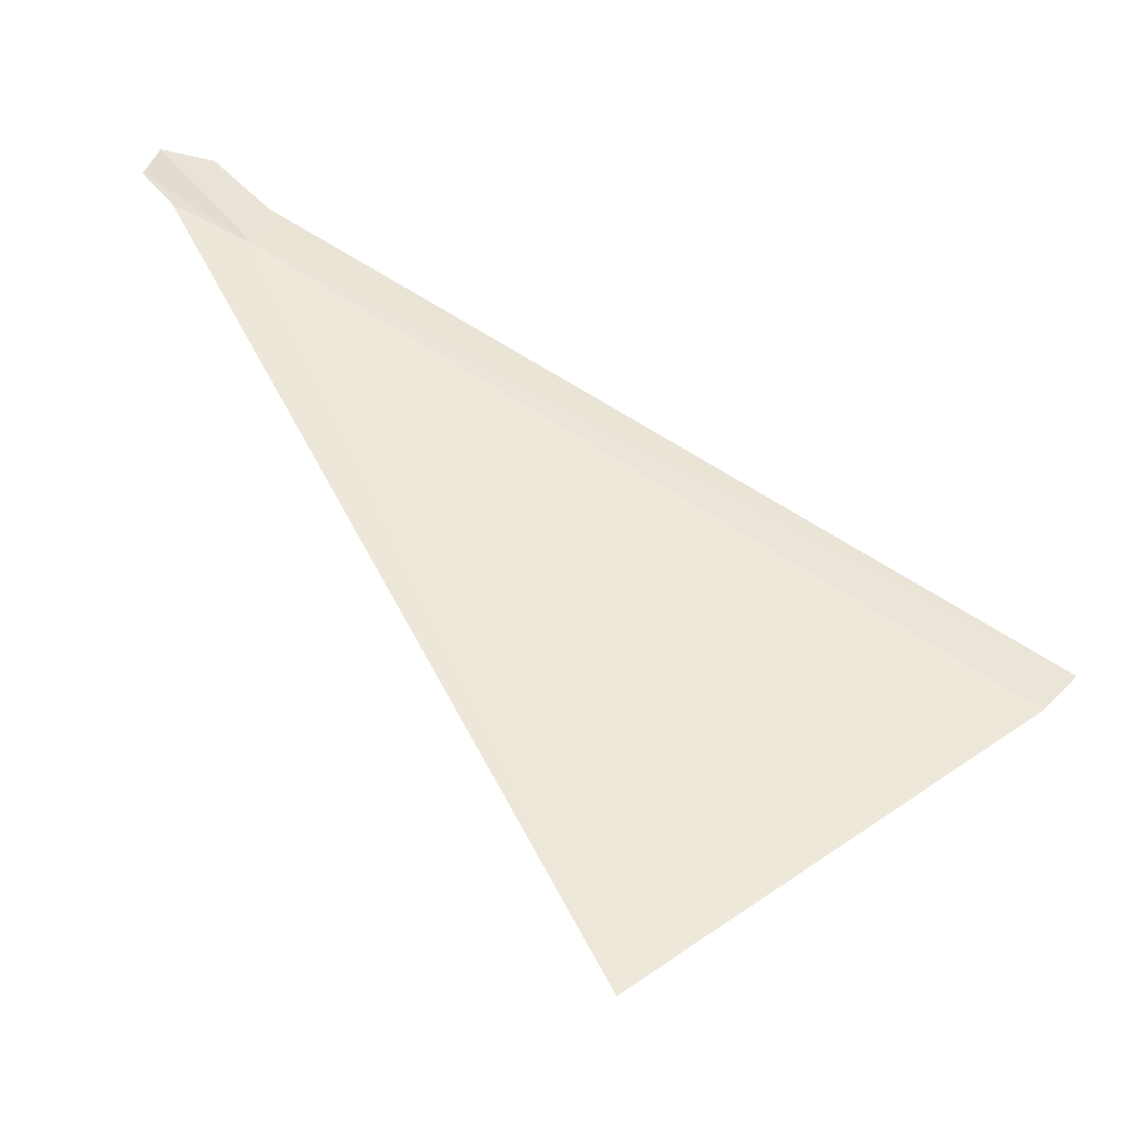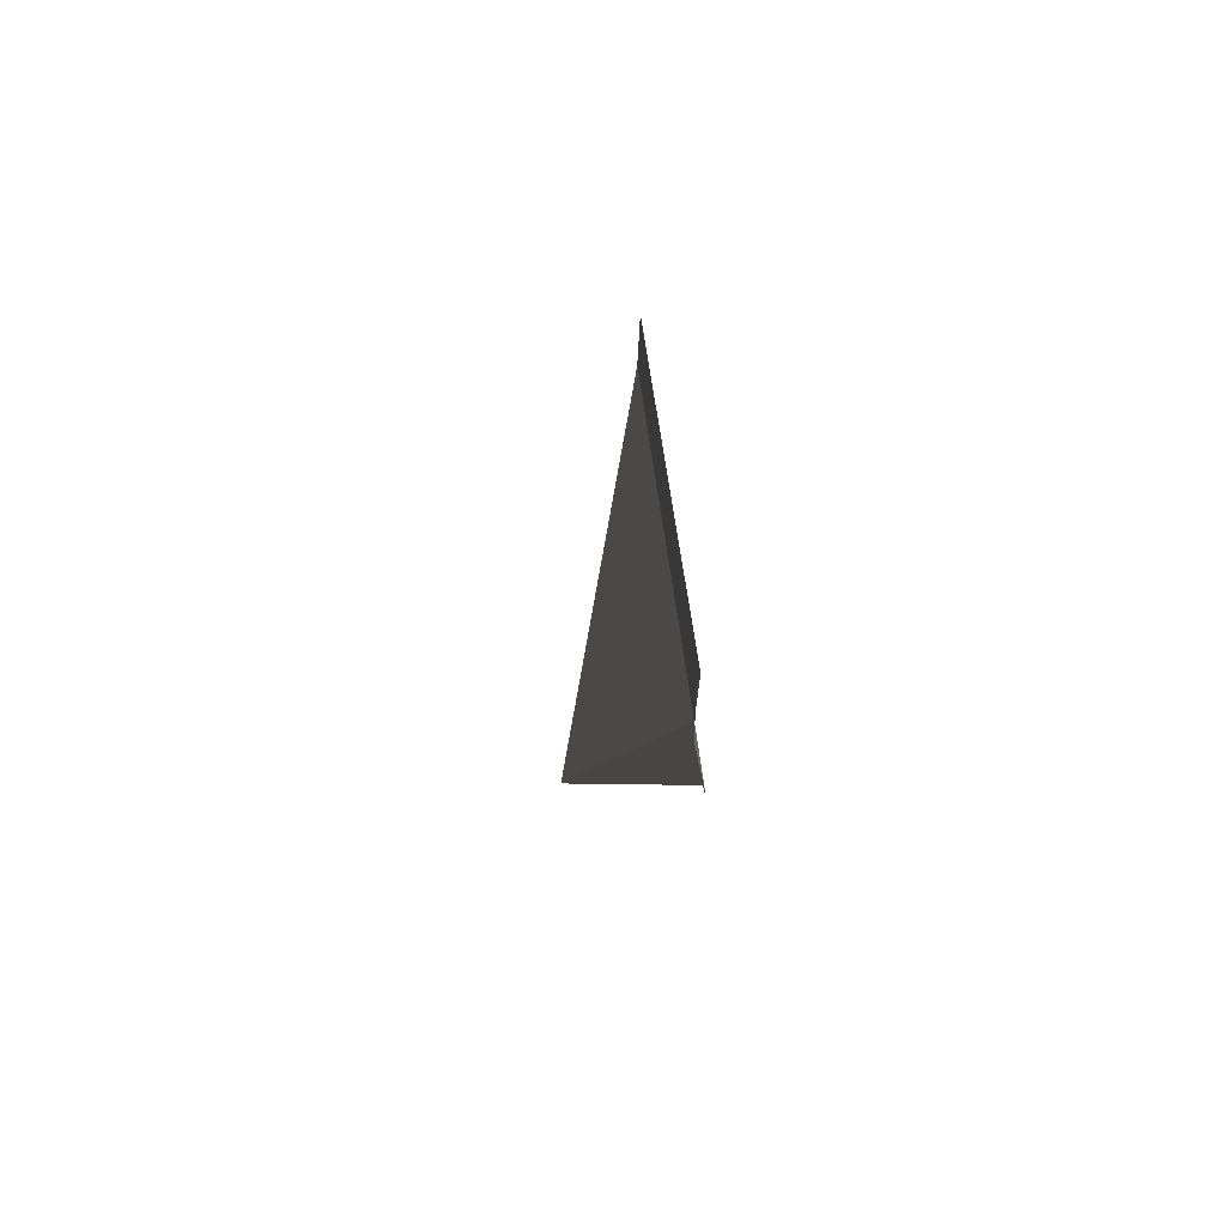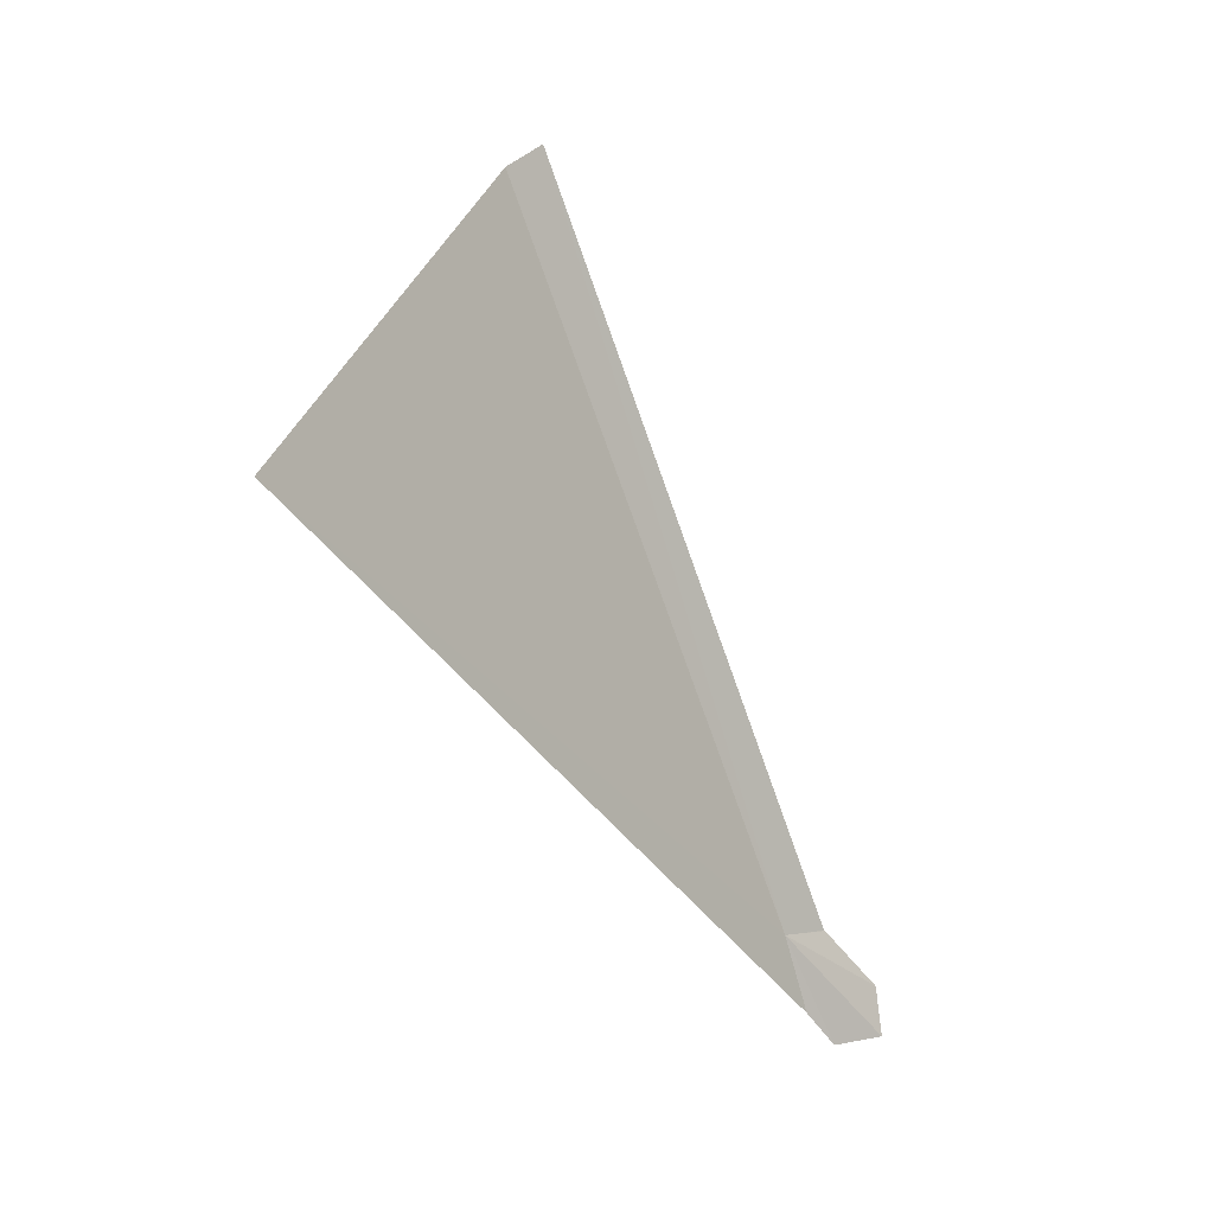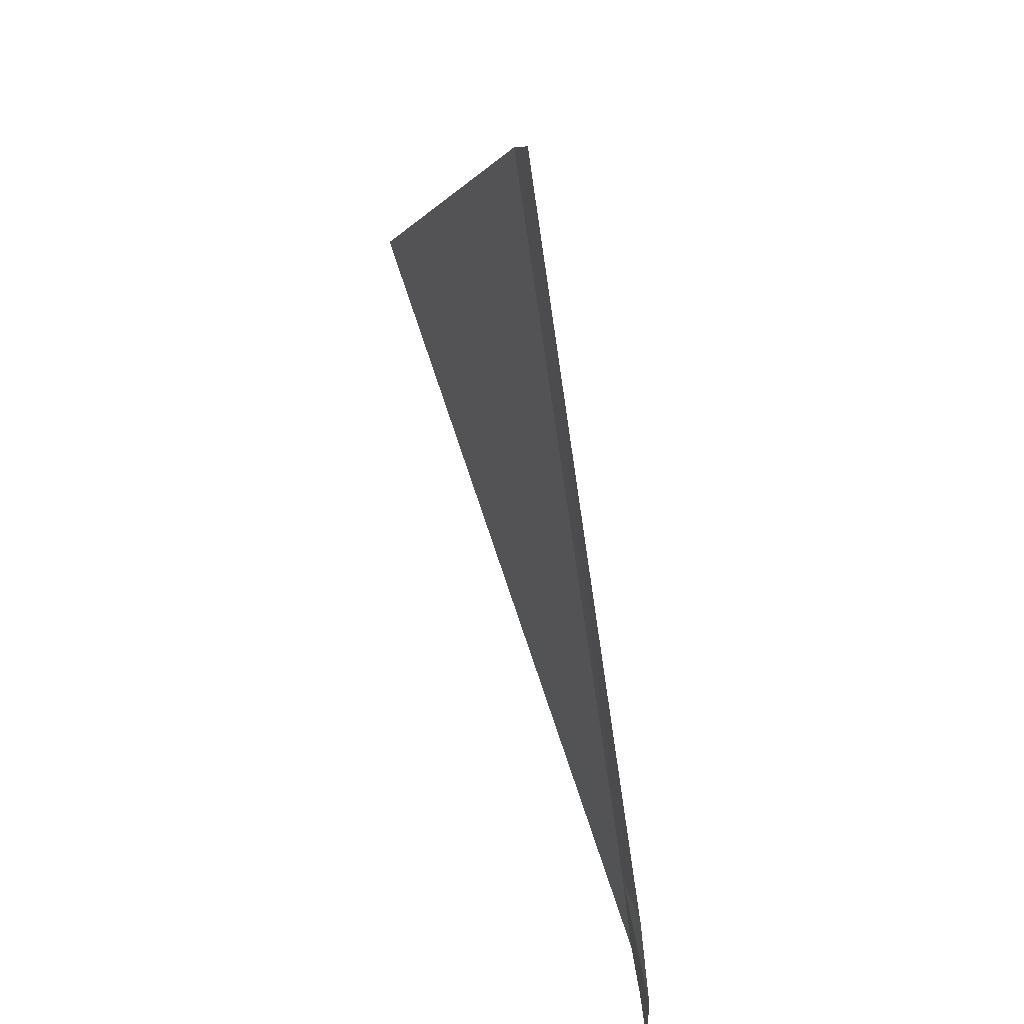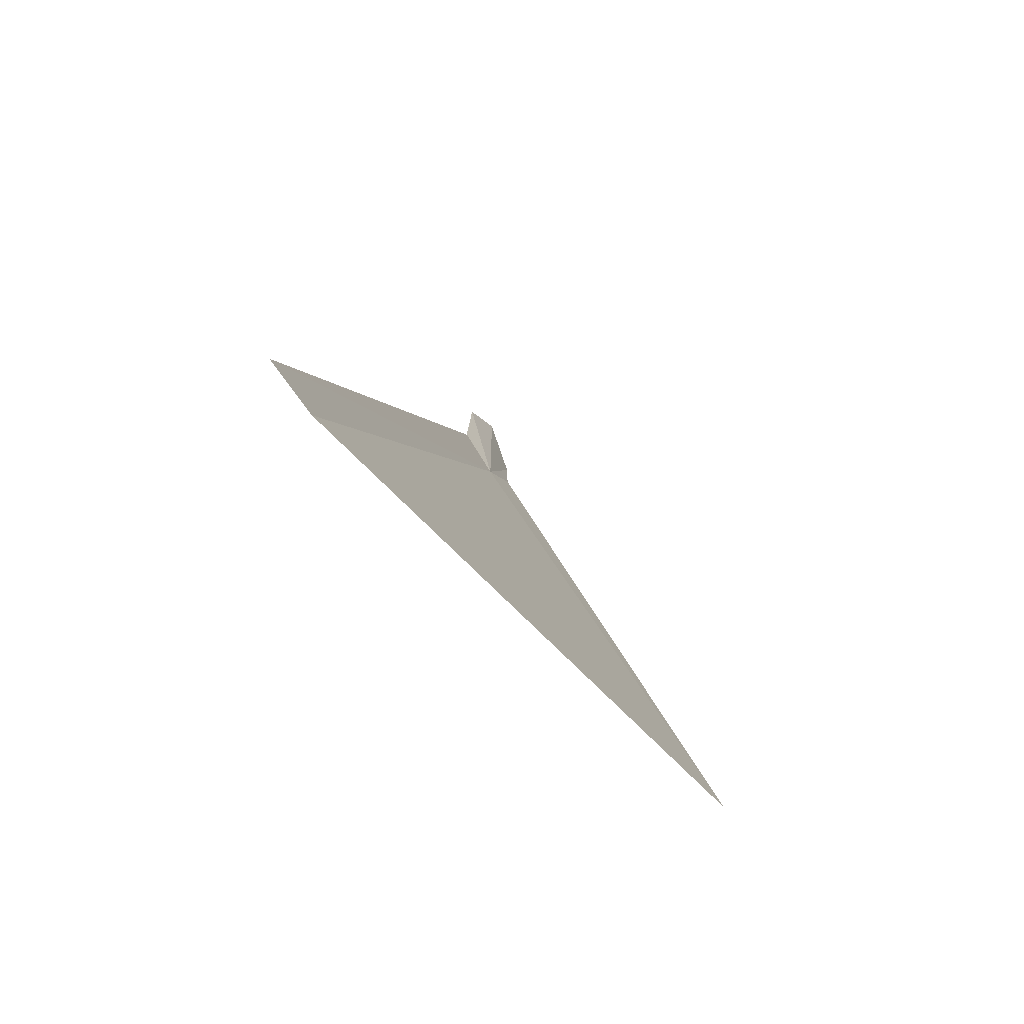
<metadata>
{"format":"obj","ext":"obj","renderer":"f3d","projection":"perspective","resolution":1024,"background":"white","views":[{"elev":-75.2,"azim":-101.2,"up":"+Y"},{"elev":-37.4,"azim":-154.6,"up":"+Z"},{"elev":-3.7,"azim":76.3,"up":"+Z"},{"elev":42.4,"azim":-167.7,"up":"+Z"},{"elev":-26.3,"azim":25.3,"up":"+Y"}]}
</metadata>
<code>
v 125.1 35.61 40.04
v 125 35.71 39.77
v 126.5 33.61 41.44
v 125.7 34.61 42.65
v 125 35.78 40.05
v 125.8 34.47 42.54
v 125 35.83 39.64
v 124.9 36.03 39.66
v 124.9 36.01 39.84
v 125 35.79 40.05
f 1 5 4
f 1 4 6
f 1 6 3
f 1 2 7
f 1 7 8
f 1 8 9
f 1 10 5
f 1 9 10
f 1 3 2

</code>
